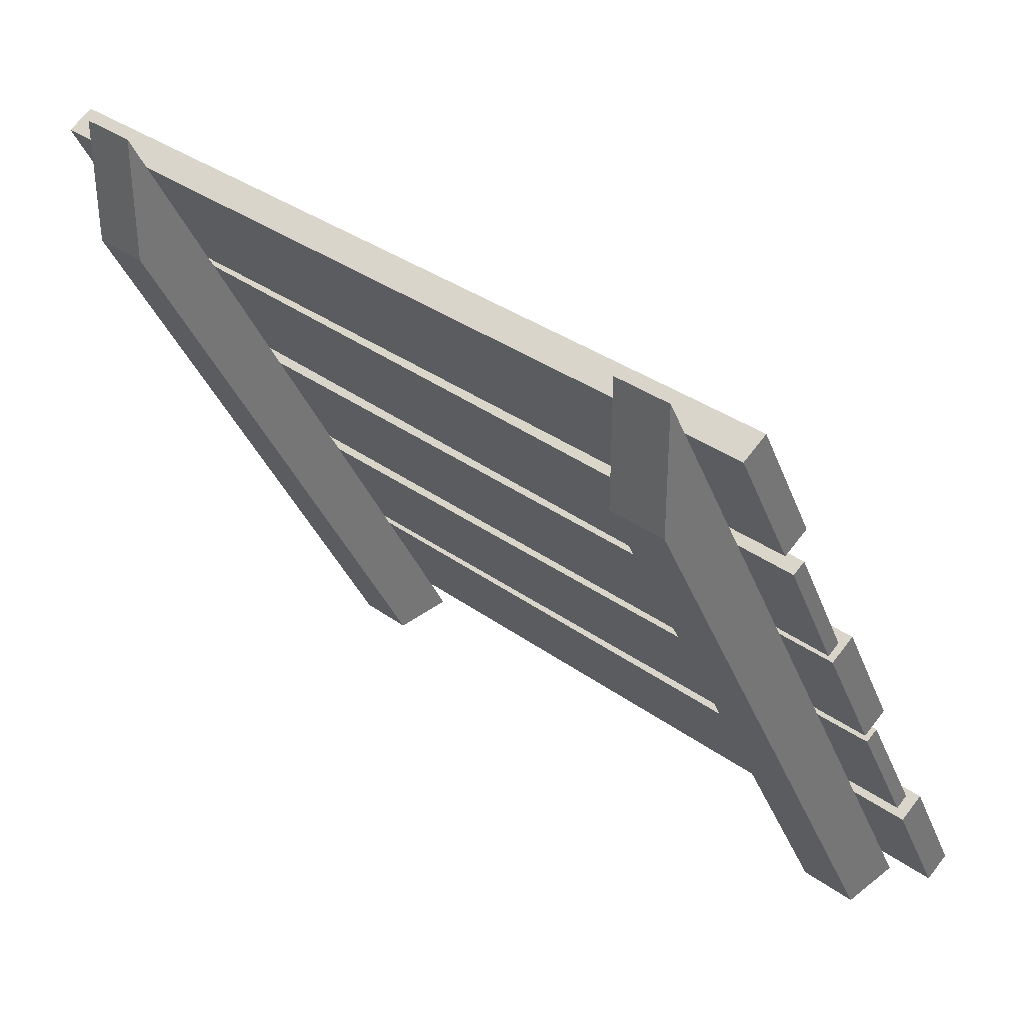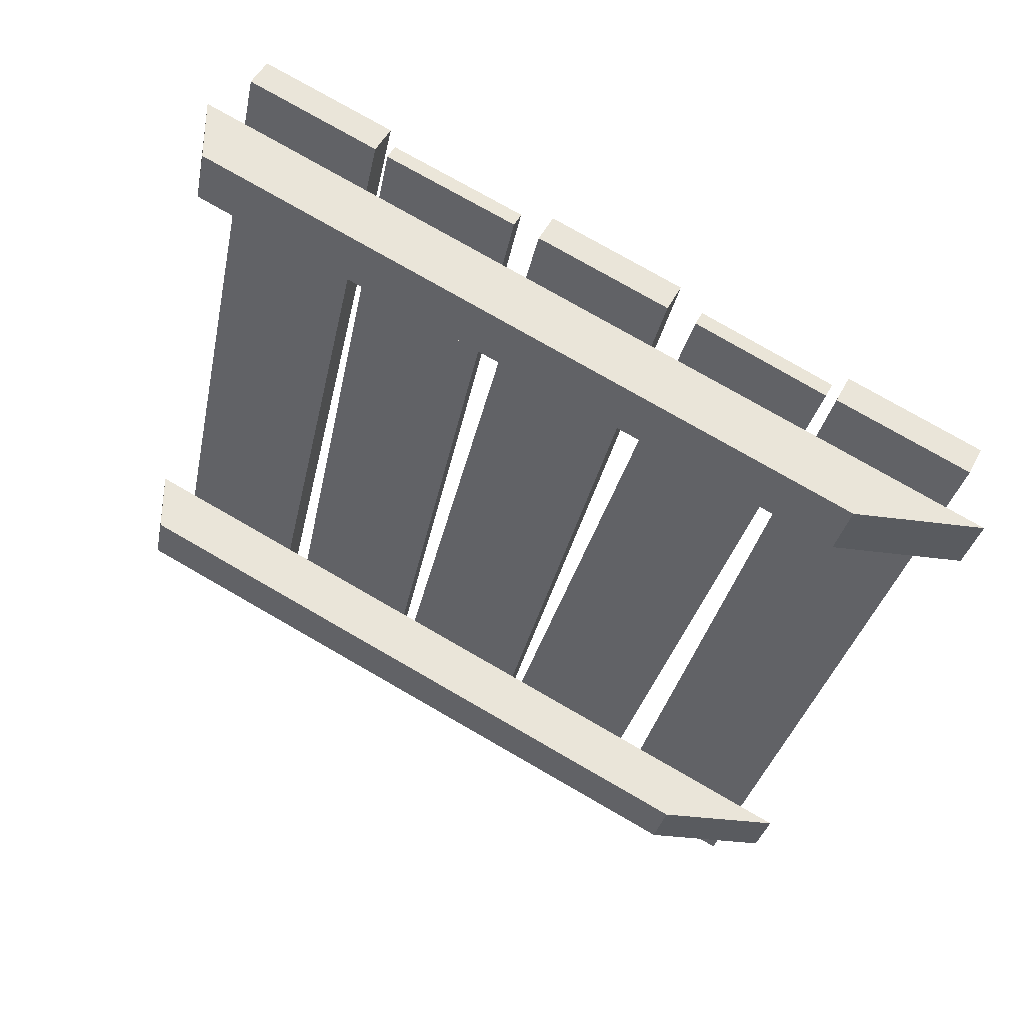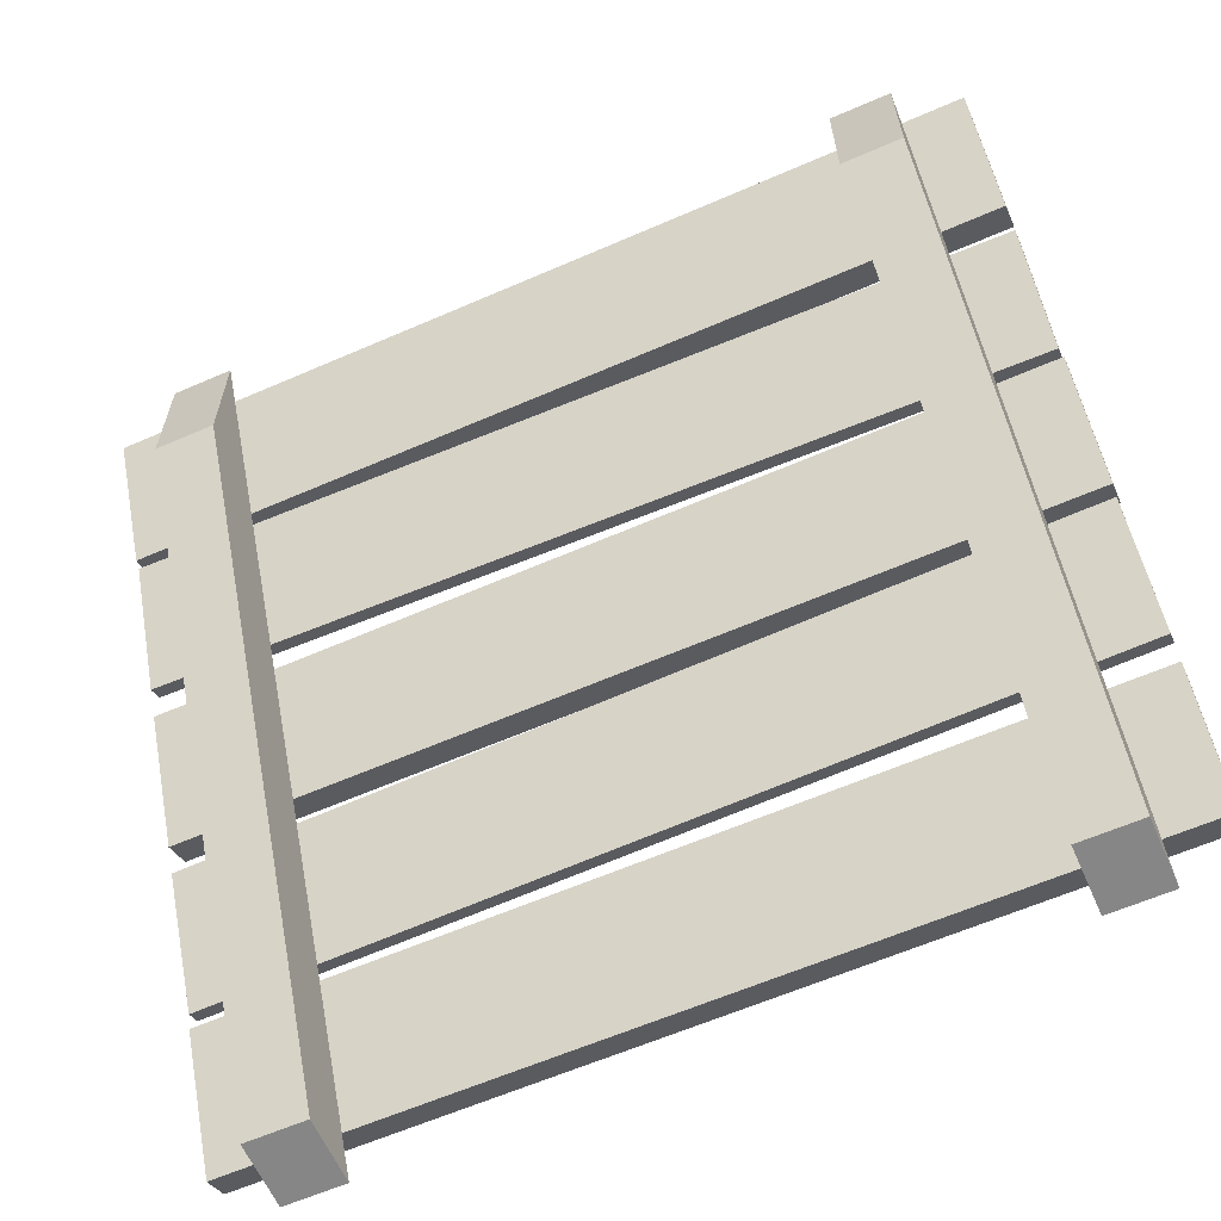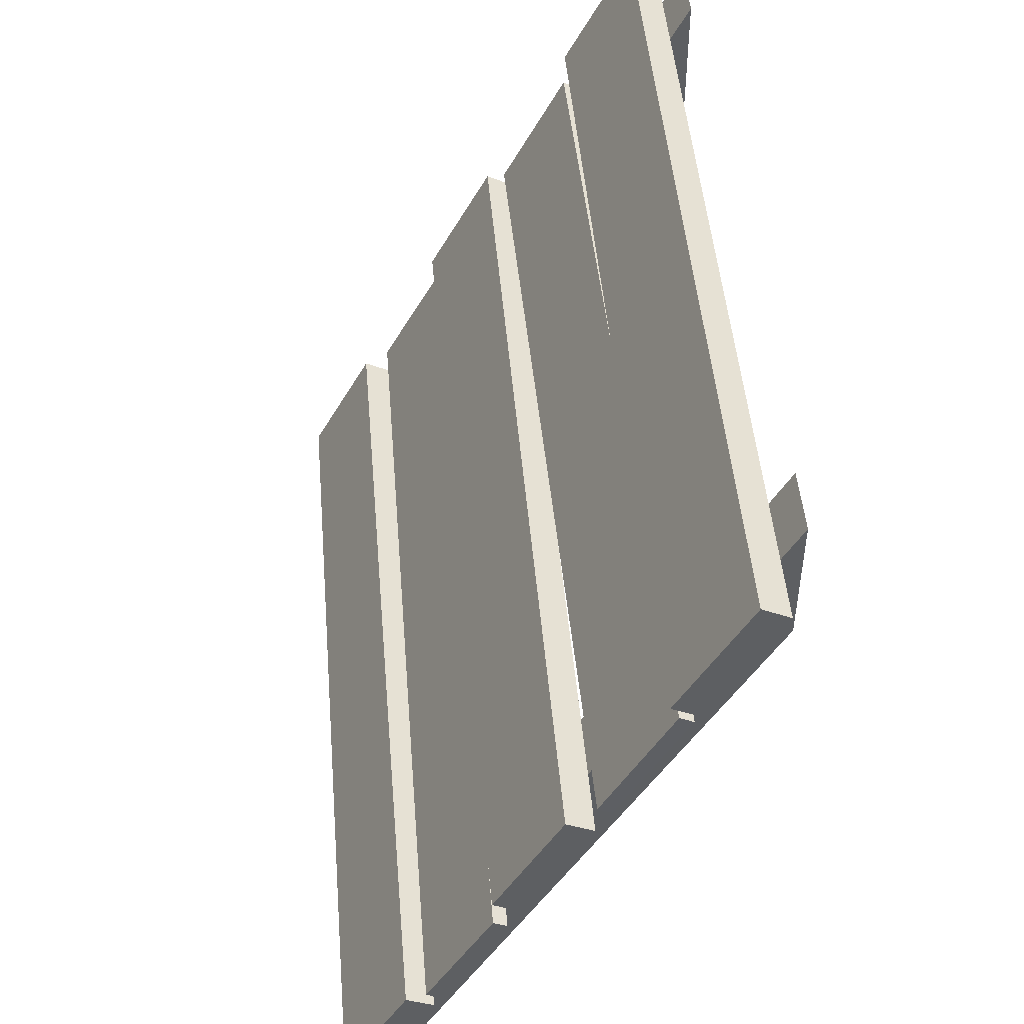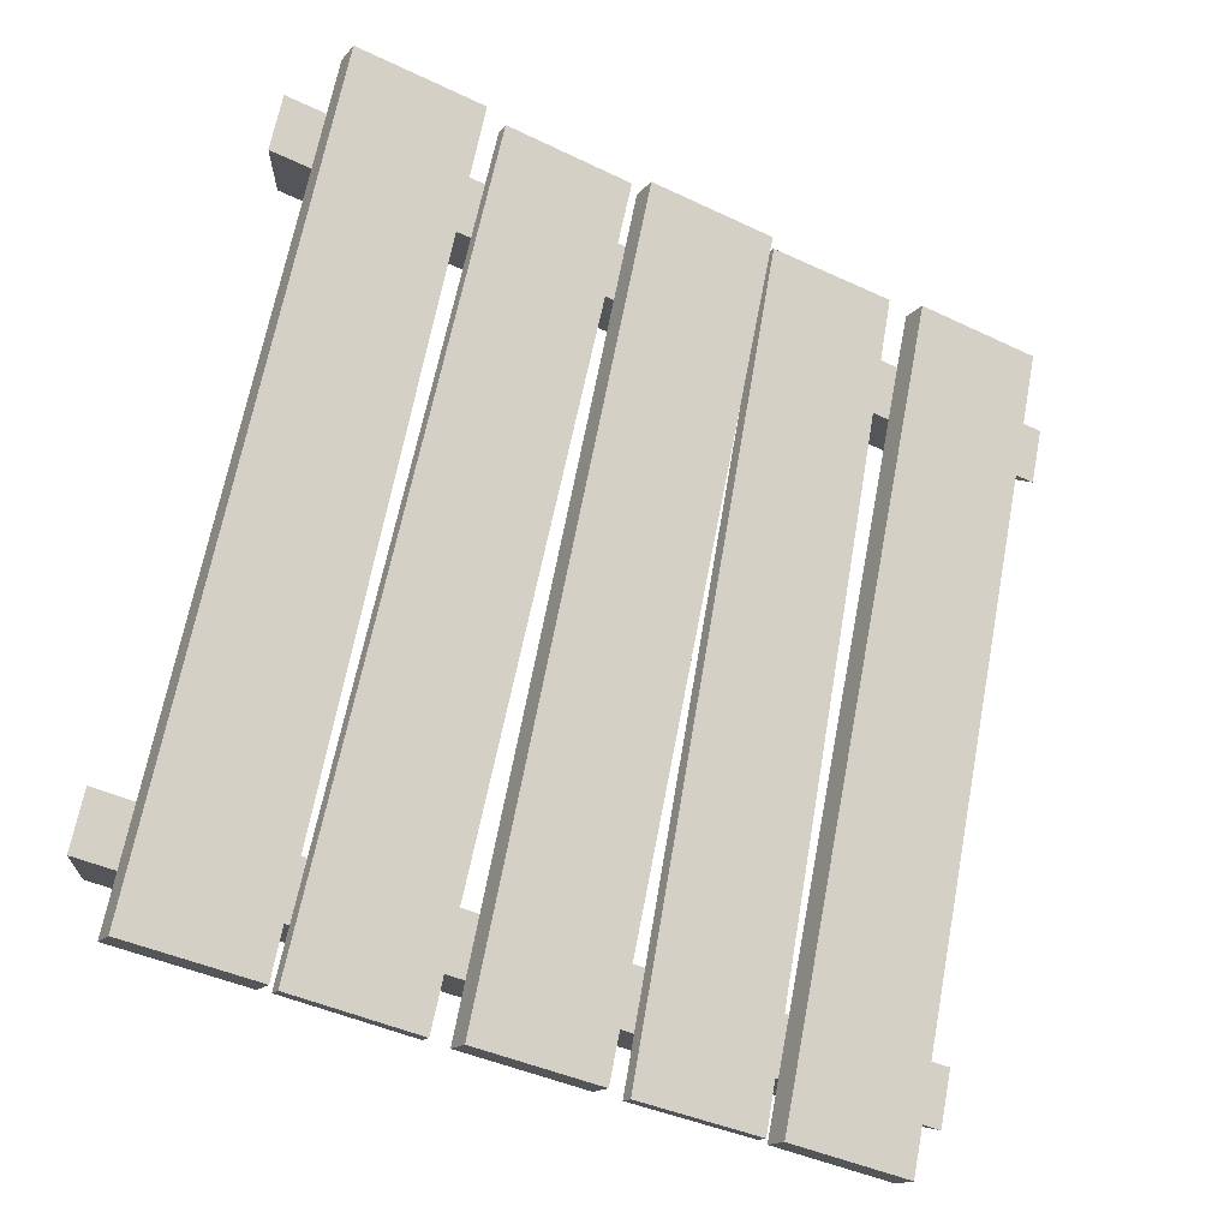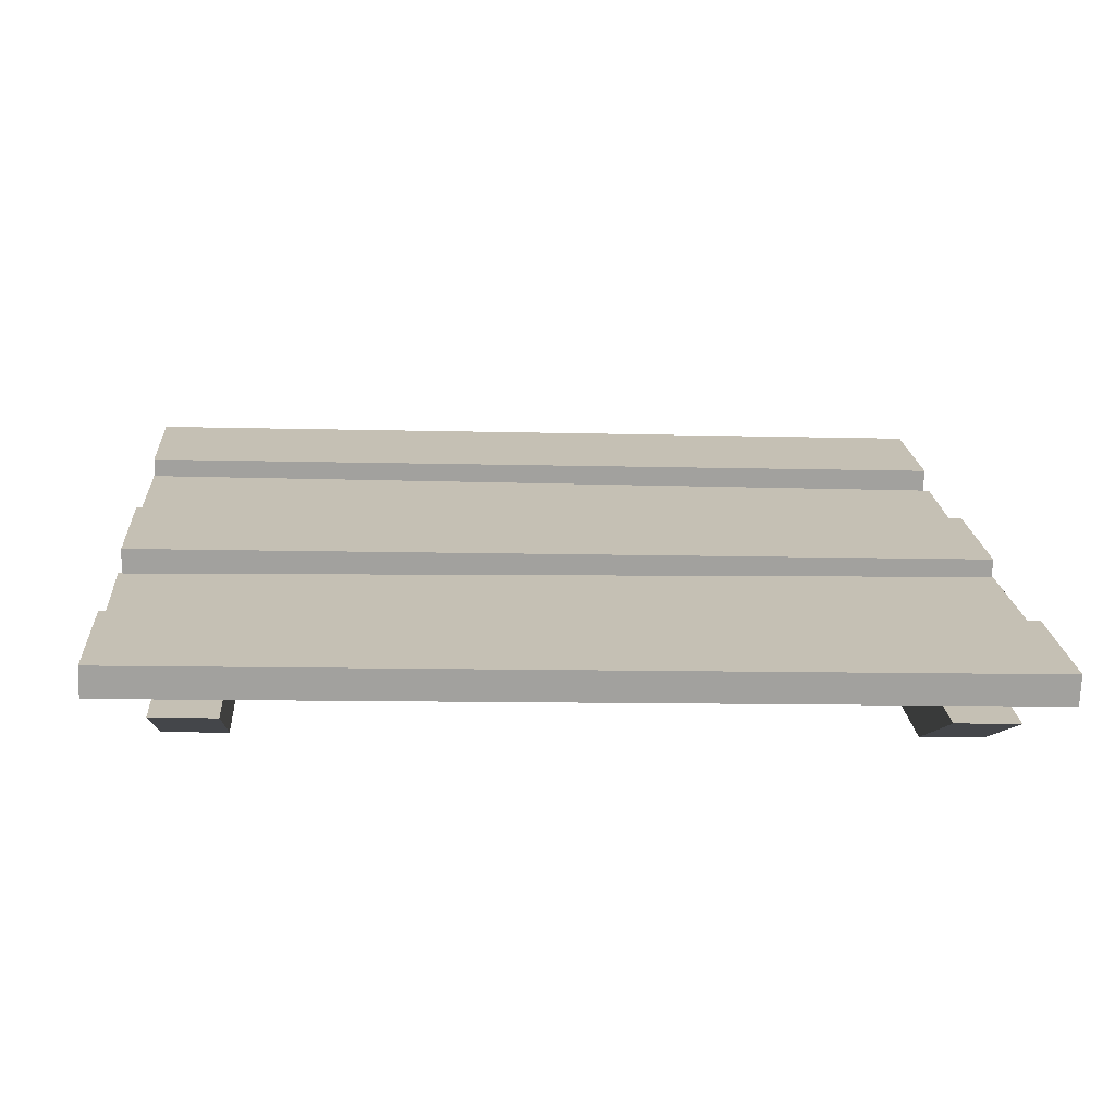
<metadata>
{"format":"obj","ext":"obj","renderer":"f3d","projection":"perspective","resolution":1024,"background":"white","views":[{"elev":34.5,"azim":44.2,"up":"+Z"},{"elev":-32.7,"azim":-101.3,"up":"+Y"},{"elev":-62.2,"azim":23.8,"up":"+Z"},{"elev":48.7,"azim":-94.9,"up":"+Z"},{"elev":67.3,"azim":-79.2,"up":"+Y"},{"elev":-9.6,"azim":-4.2,"up":"+Y"}]}
</metadata>
<code>
o bridgeRamp
v -0.5 0.4726 -0.4394
v -0.43 0.4417 -0.4558
v -0.5 0.4417 -0.4558
v -0.36 0.4417 -0.4558
v 0.36 0.4417 -0.4558
v 0.43 0.4417 -0.4558
v 0.5 0.4417 -0.4558
v 0.5 0.4726 -0.4394
v 0.5 0.3004 -0.1127
v 0.5 0.1942 0.0136
v 0.5 0.2694 -0.129
v 0.5 0.2252 0.02993
v -0.5 0.3004 -0.1127
v -0.5 0.2252 0.02993
v -0.36 0.3665 -0.3131
v 0.36 0.3665 -0.3131
v -0.5 0.1942 0.0136
v -0.5 0.2694 -0.129
v -0.36 0.1042 0.1842
v 0.36 0.1871 0.02711
v 0.36 0.1119 0.1698
v -0.36 0.1795 0.04156
v -0.5 0.1281 0.214
v -0.43 0.09713 0.1977
v -0.5 0.09713 0.1977
v -0.36 0.09713 0.1977
v 0.36 0.09713 0.1977
v 0.43 0.09713 0.1977
v 0.5 0.09713 0.1977
v 0.5 0.1281 0.214
v -0.43 0.2694 -0.129
v -0.43 0.1942 0.0136
v -0.5 0.02193 0.3404
v -0.43 0.02193 0.3404
v -0.5 0.05289 0.3567
v -0.5 0.3665 -0.3131
v -0.5 0.3974 -0.2968
v -0.43 0.3665 -0.3131
v -0.36 0.2694 -0.129
v 0.36 0.2694 -0.129
v 0.43 0.2694 -0.129
v 0.5 0.02193 0.3404
v 0.5 0.05289 0.3567
v 0.4987 0.2922 -0.1347
v 0.43 0.2772 -0.1438
v 0.4987 0.2767 -0.1428
v 0.36 0.2777 -0.1448
v -0.36 0.283 -0.1548
v -0.43 0.2835 -0.1557
v -0.5 0.284 -0.1567
v -0.5 0.2995 -0.1485
v 0.5 0.3665 -0.3131
v 0.43 0.3665 -0.3131
v 0.36 0.3529 -0.2874
v -0.36 0.3582 -0.2974
v 0.5 0.3974 -0.2968
v 0.43 0.1942 0.0136
v 0.43 0.02193 0.3404
v 0.36 0.02193 0.3404
v -0.36 0.02193 0.3404
v 0.36 0.1942 0.0136
v -0.36 0.1942 0.0136
v 0.43 0.3524 -0.2864
v 0.5 0.3674 -0.2773
v 0.5 0.3519 -0.2855
v -0.43 0.3587 -0.2984
v -0.4987 0.3592 -0.2993
v -0.4987 0.3747 -0.2912
v 0.43 0.1126 0.1684
v 0.498 0.1885 0.02433
v 0.5 0.1134 0.167
v 0.43 0.1878 0.0257
v 0.498 0.204 0.0325
v -0.498 0.1183 0.1952
v 0.5 0.1288 0.1751
v -0.5 0.1935 0.05253
v -0.43 0.1787 0.04296
v -0.5 0.178 0.04437
v -0.43 0.1035 0.1856
v -0.498 0.1028 0.187
v 0.43 0.3859 -0.5
v 0.43 0.465 -0.5
v 0.43 -0 0.2319
v 0.43 -0 0.382
v 0.36 -0 0.2319
v 0.36 0.3859 -0.5
v -0.43 -0 0.2319
v -0.36 0.3859 -0.5
v -0.36 -0 0.2319
v -0.43 0.3859 -0.5
v -0.36 0.465 -0.5
v -0.36 -0 0.382
v 0.36 -0 0.382
v -0.43 0.465 -0.5
v -0.43 -0 0.382
v 0.36 0.465 -0.5
f 1 2 3
f 2 1 4
f 4 1 5
f 5 1 6
f 6 1 7
f 7 1 8
f 9 10 11
f 10 9 12
f 13 12 9
f 12 13 14
f 15 5 16
f 5 15 4
f 17 13 18
f 13 17 14
f 19 20 21
f 20 19 22
f 23 24 25
f 24 23 26
f 26 23 27
f 27 23 28
f 28 23 29
f 29 23 30
f 17 31 32
f 31 17 18
f 33 24 34
f 24 33 25
f 33 23 25
f 23 33 35
f 36 1 3
f 1 36 37
f 36 2 38
f 2 36 3
f 13 31 18
f 31 13 39
f 39 13 40
f 40 13 41
f 41 13 11
f 11 13 9
f 30 42 29
f 42 30 43
f 44 45 46
f 45 44 47
f 47 44 48
f 48 44 49
f 49 44 50
f 50 44 51
f 52 6 7
f 6 52 53
f 48 54 47
f 54 48 55
f 1 56 8
f 56 1 37
f 10 41 11
f 41 10 57
f 56 53 52
f 53 56 16
f 16 56 15
f 15 56 38
f 38 56 36
f 36 56 37
f 43 58 42
f 58 43 59
f 59 43 60
f 60 43 34
f 34 43 33
f 33 43 35
f 8 52 7
f 52 8 56
f 58 29 42
f 29 58 28
f 23 43 30
f 43 23 35
f 60 27 59
f 27 60 26
f 12 57 10
f 57 12 61
f 61 12 62
f 62 12 32
f 32 12 17
f 17 12 14
f 62 40 61
f 40 62 39
f 63 64 65
f 64 63 54
f 64 54 55
f 64 55 66
f 64 66 67
f 64 67 68
f 69 70 71
f 70 69 72
f 50 66 49
f 66 50 67
f 46 63 65
f 63 46 45
f 73 74 75
f 74 73 76
f 76 77 78
f 77 76 22
f 22 76 20
f 20 76 72
f 72 76 70
f 70 76 73
f 79 74 80
f 74 79 19
f 74 19 21
f 74 21 69
f 74 69 71
f 74 71 75
f 68 44 64
f 44 68 51
f 80 76 78
f 76 80 74
f 80 77 79
f 77 80 78
f 50 68 67
f 68 50 51
f 64 46 65
f 46 64 44
f 73 71 70
f 71 73 75
f 6 81 82
f 81 6 83
f 83 6 53
f 83 53 63
f 83 63 45
f 83 45 41
f 83 41 57
f 83 57 72
f 83 72 69
f 83 69 28
f 83 28 58
f 83 58 84
f 85 81 83
f 81 85 86
f 47 41 45
f 41 47 40
f 87 88 89
f 88 87 90
f 38 55 15
f 55 38 66
f 21 28 69
f 28 21 27
f 61 72 57
f 72 61 20
f 4 88 91
f 88 4 89
f 89 4 15
f 89 15 55
f 89 55 48
f 89 48 39
f 89 39 62
f 89 62 22
f 89 22 19
f 89 19 26
f 89 26 60
f 89 60 92
f 93 83 84
f 83 93 85
f 49 39 48
f 39 49 31
f 94 4 91
f 4 94 2
f 87 94 90
f 94 87 2
f 2 87 38
f 38 87 66
f 66 87 49
f 49 87 31
f 31 87 32
f 32 87 77
f 77 87 79
f 79 87 24
f 24 87 34
f 34 87 95
f 59 84 58
f 84 59 93
f 32 22 62
f 22 32 77
f 94 88 90
f 88 94 91
f 96 81 86
f 81 96 82
f 95 89 92
f 89 95 87
f 16 63 53
f 63 16 54
f 79 26 19
f 26 79 24
f 96 6 82
f 6 96 5
f 34 92 60
f 92 34 95
f 85 96 86
f 96 85 5
f 5 85 16
f 16 85 54
f 54 85 47
f 47 85 40
f 40 85 61
f 61 85 20
f 20 85 21
f 21 85 27
f 27 85 59
f 59 85 93

</code>
